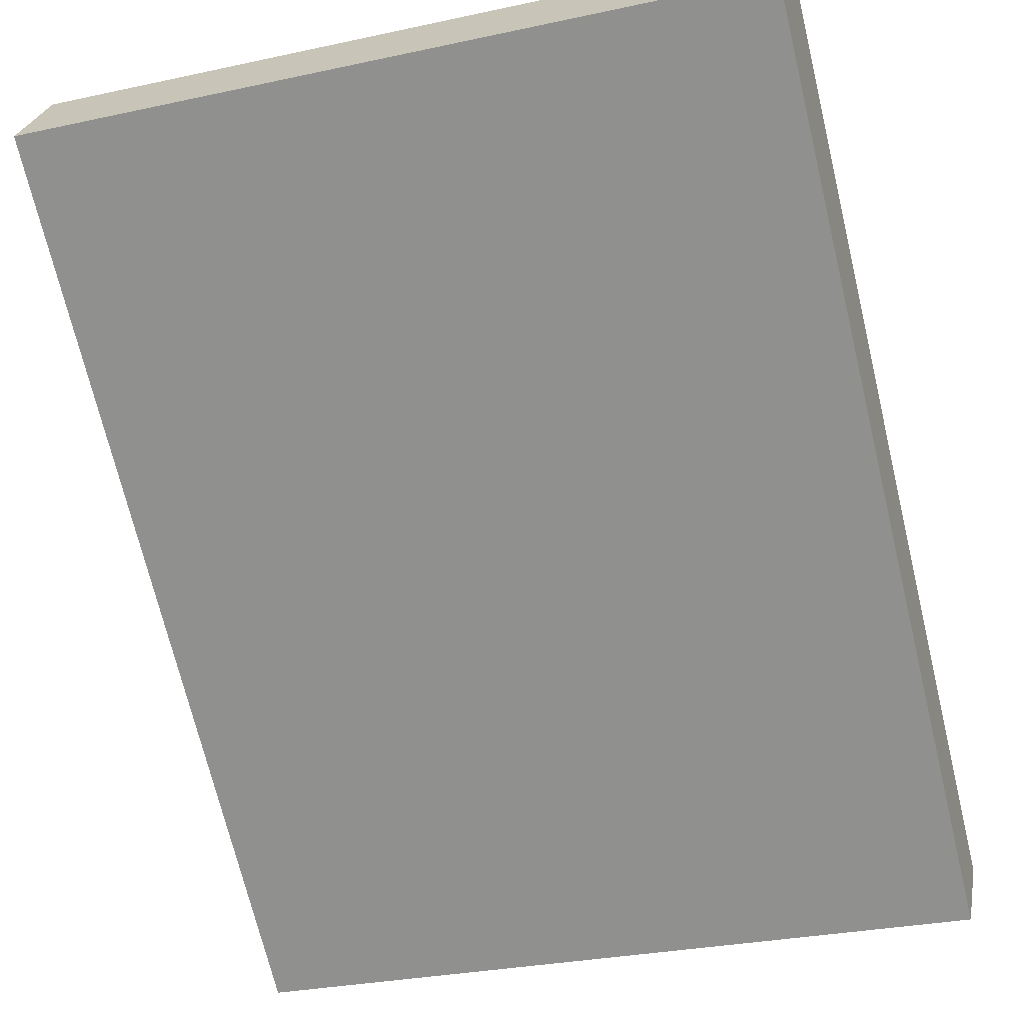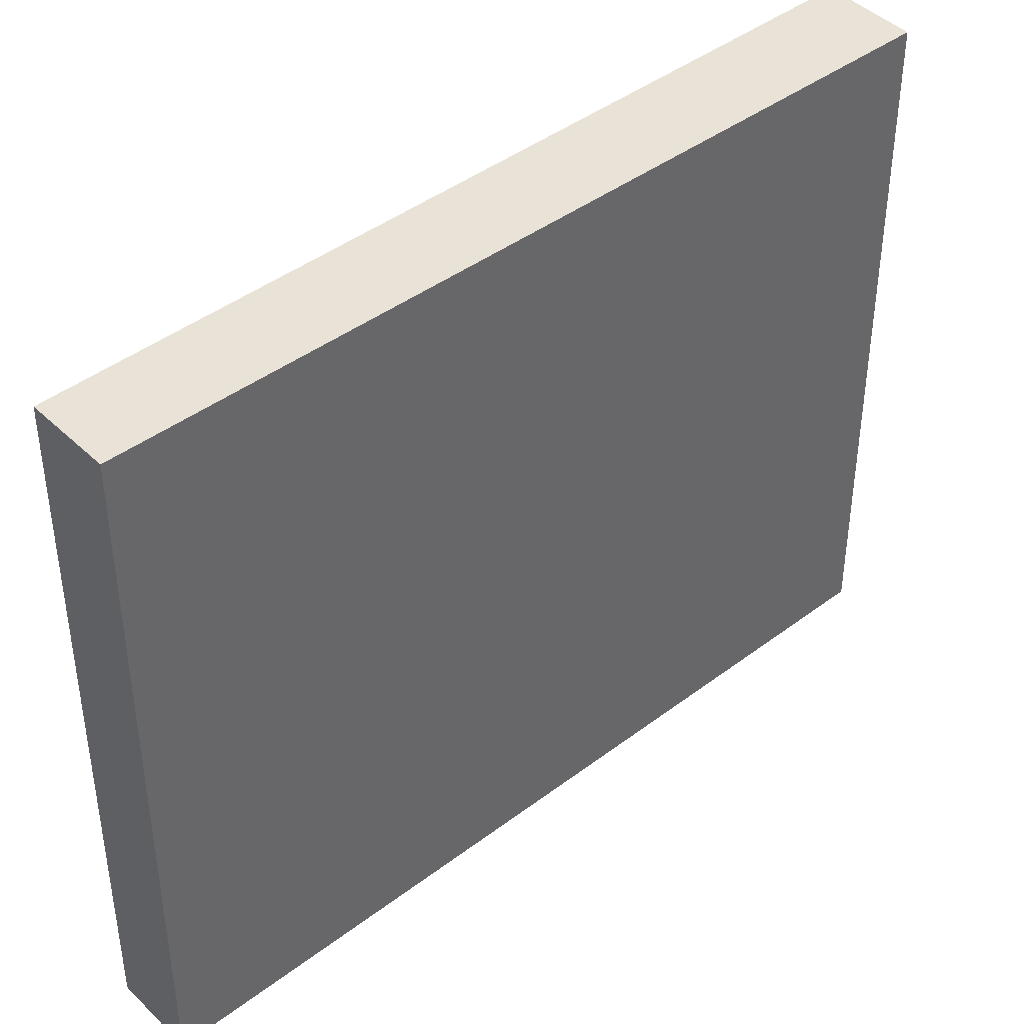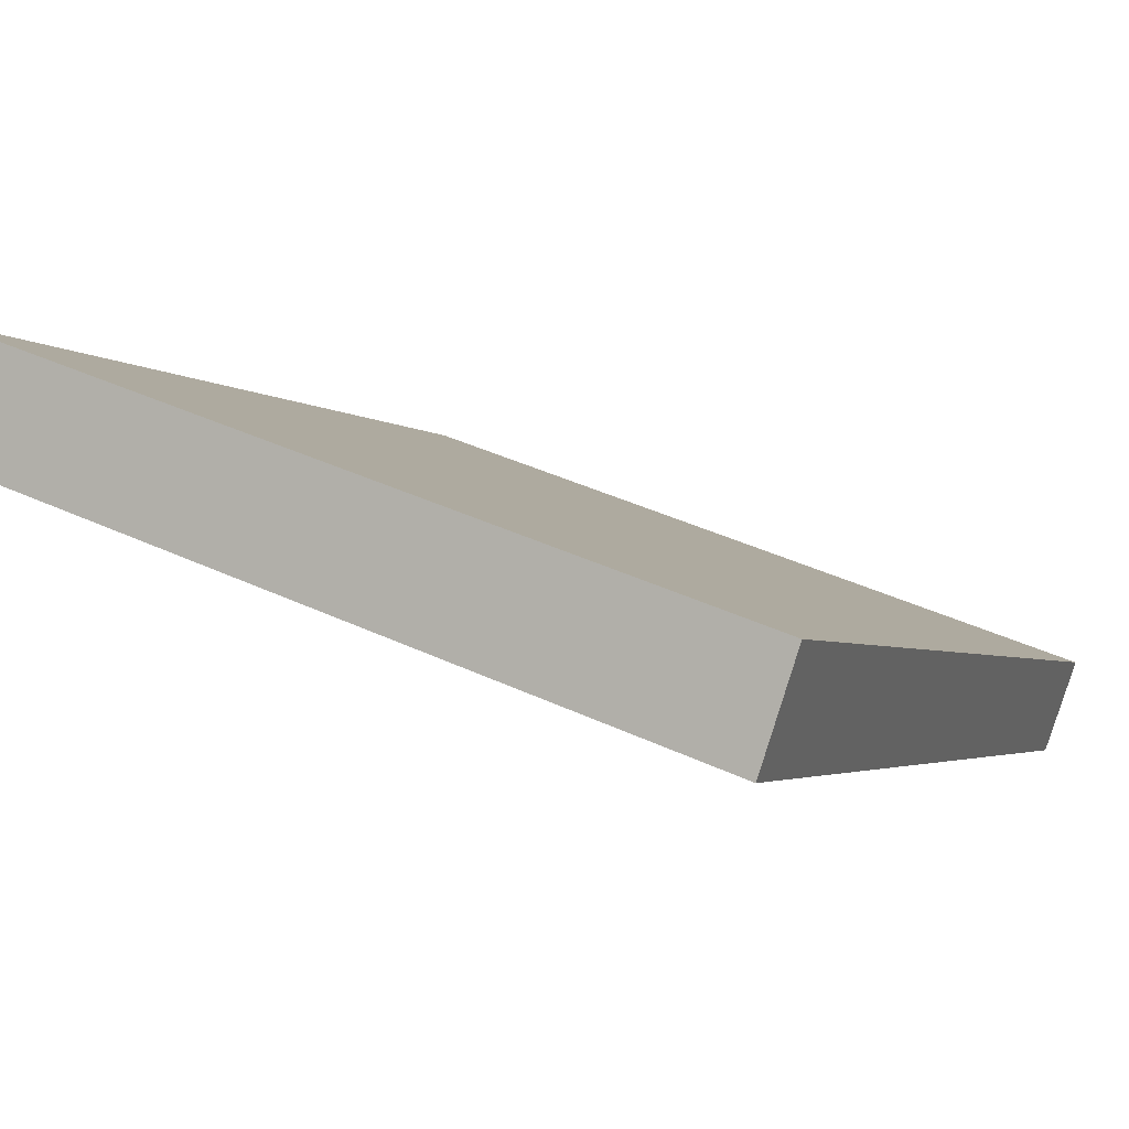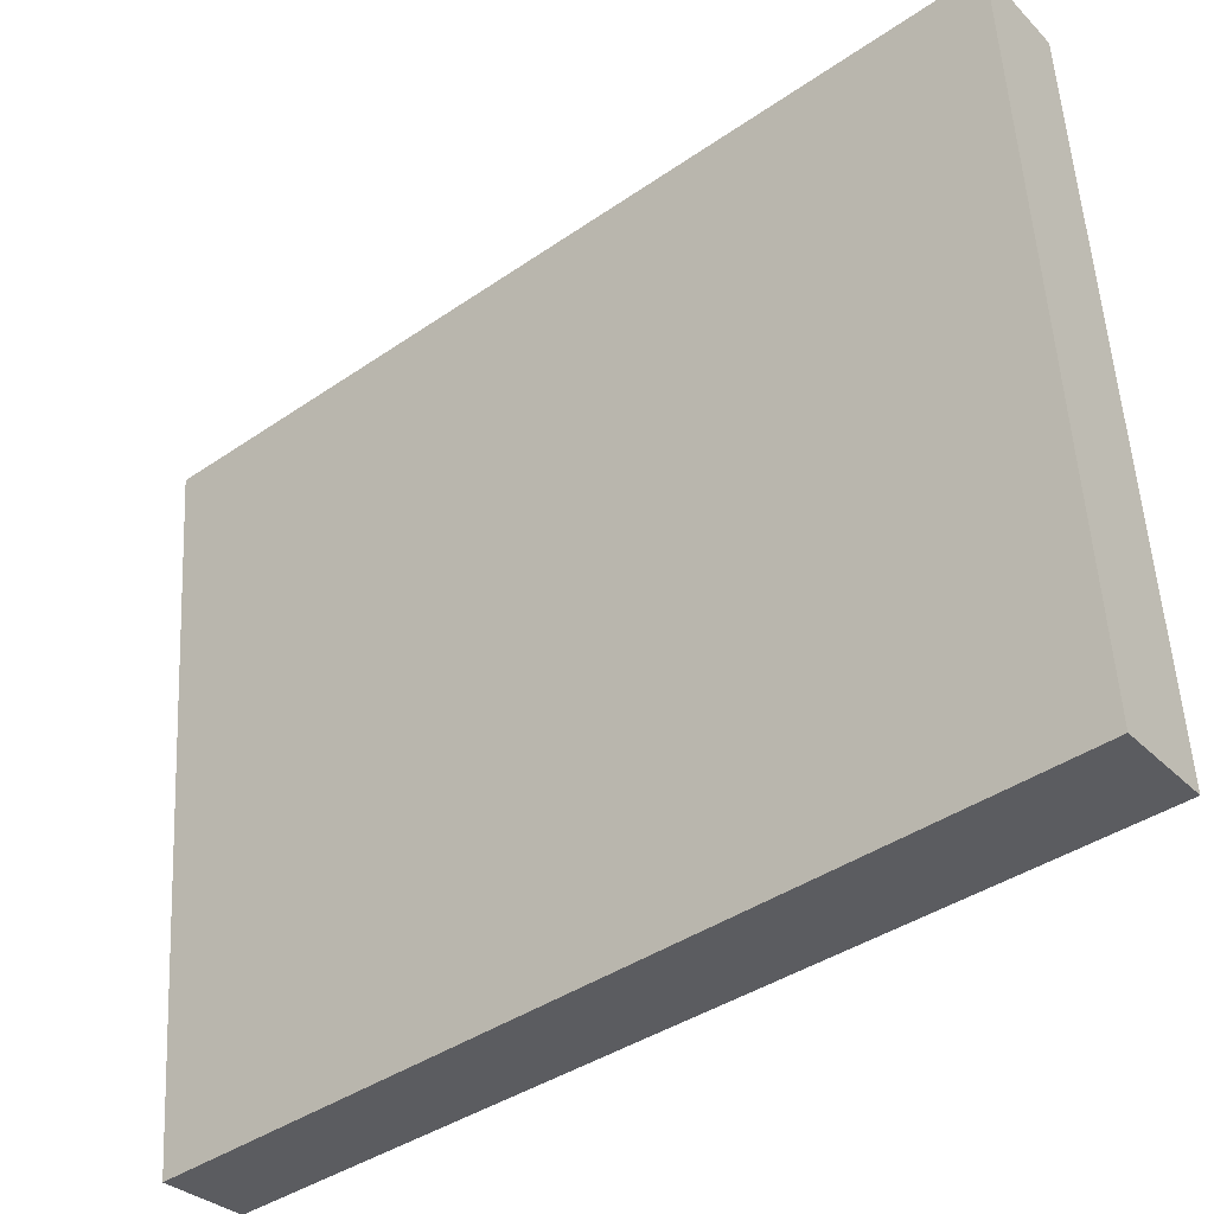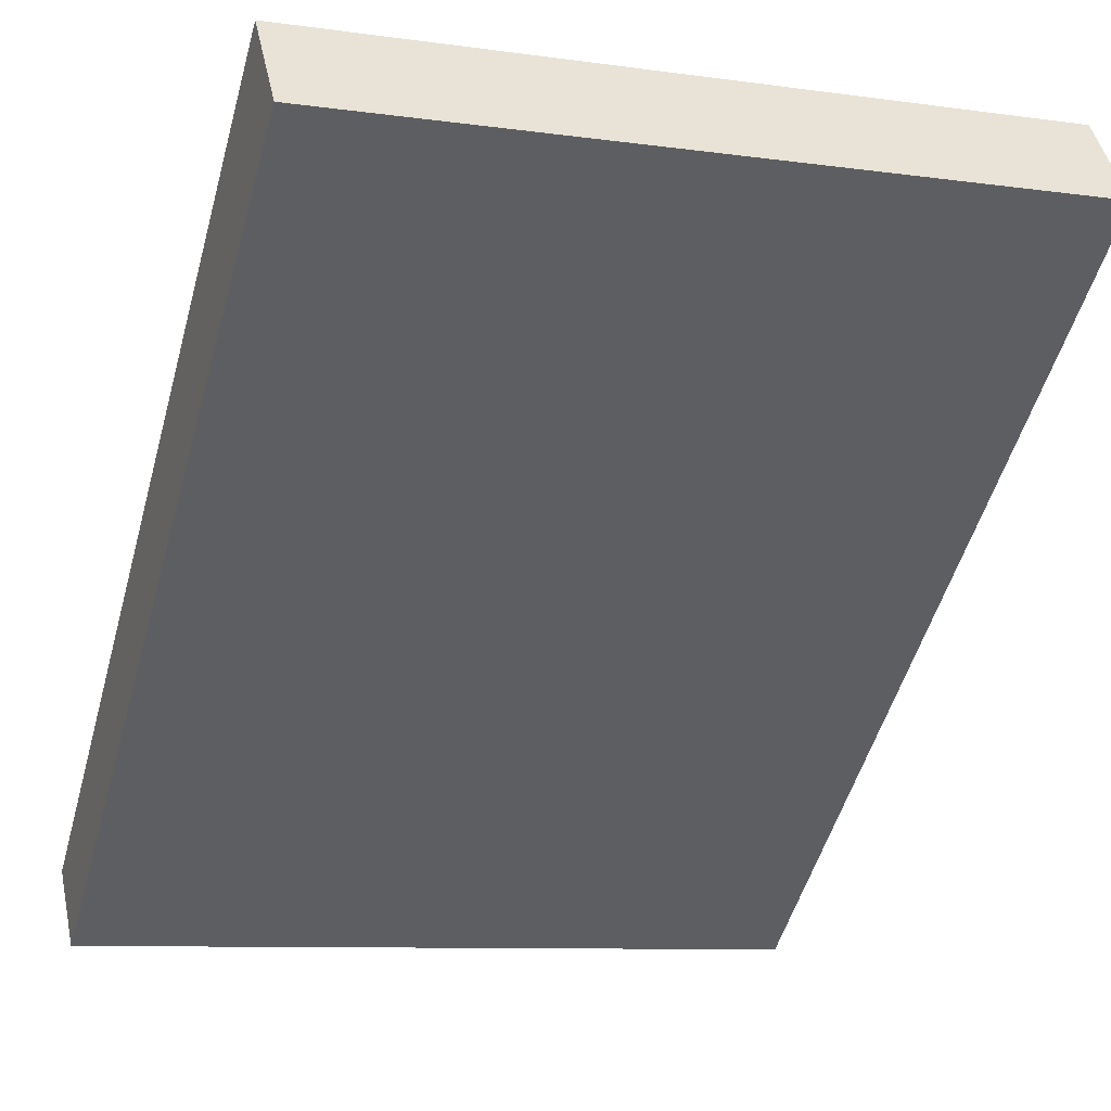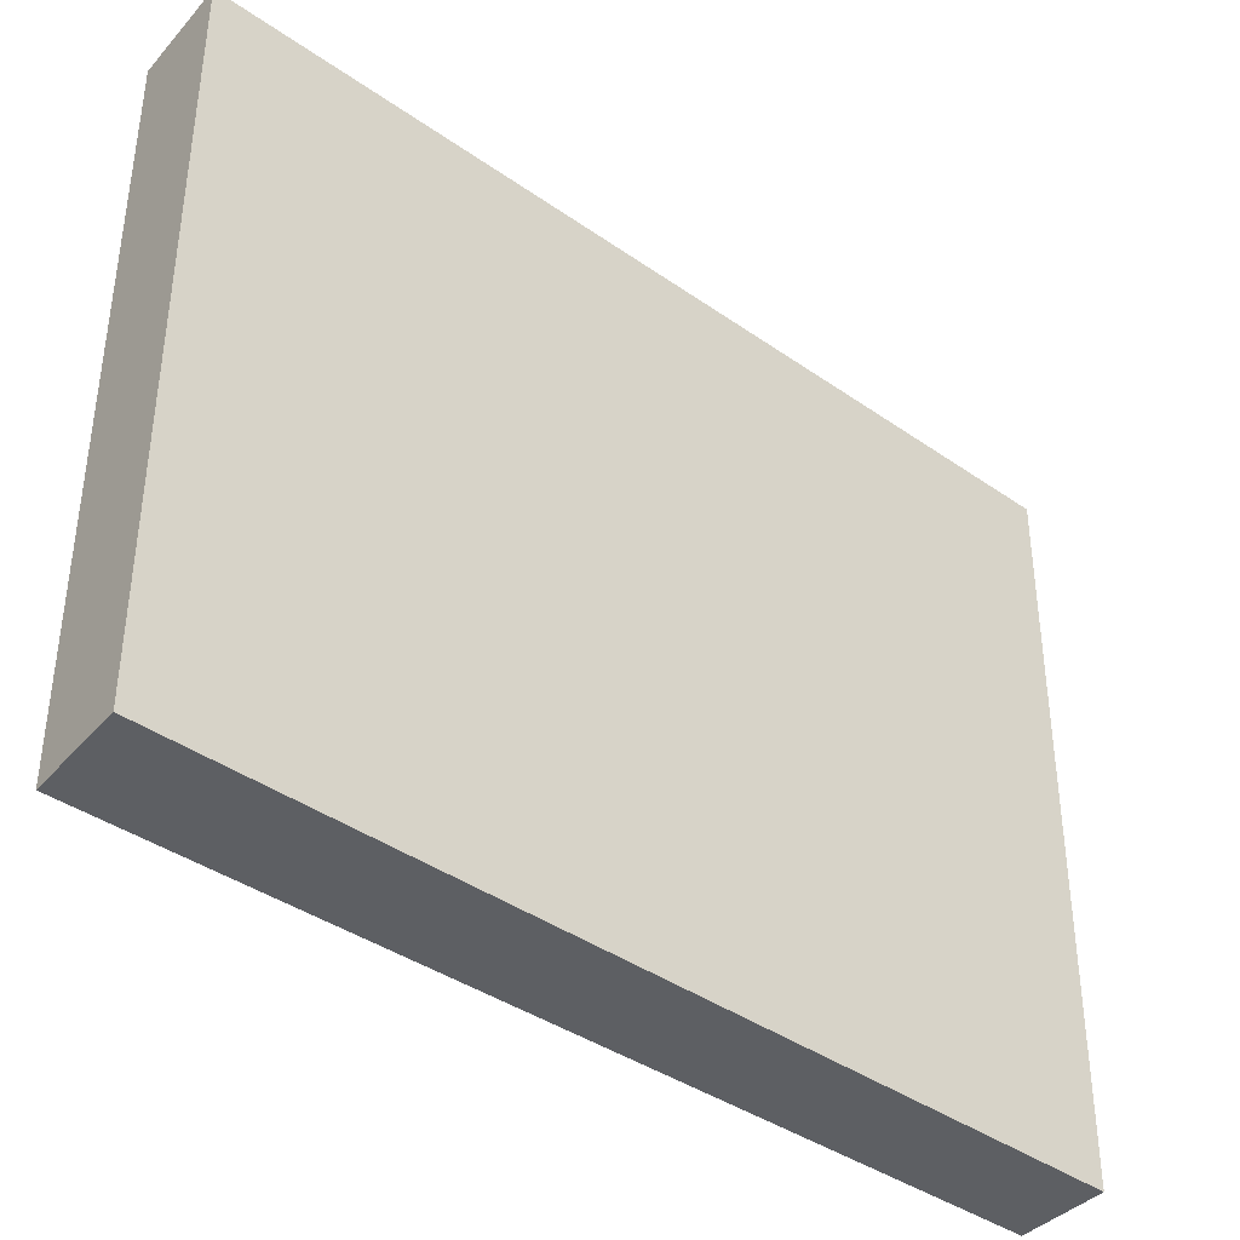
<metadata>
{"format":"obj","ext":"obj","renderer":"f3d","projection":"perspective","resolution":1024,"background":"white","views":[{"elev":-29.1,"azim":-72.1,"up":"+Z"},{"elev":41.6,"azim":177.8,"up":"+Y"},{"elev":41.8,"azim":-60.8,"up":"+Z"},{"elev":54.6,"azim":176.8,"up":"+Z"},{"elev":-9.0,"azim":-110.5,"up":"+Z"},{"elev":50.1,"azim":0.1,"up":"+Z"}]}
</metadata>
<code>
v  0 7.054 4.319e-16
v  7.454 7.054 -5.144
v  6.892 7.054 -5.841
v  0.599 7.054 0.811
v  7.454 3.15e-16 -5.144
v  6.892 3.577e-16 -5.841
v  0 0 0
v  0.599 -4.966e-17 0.811
g defaultobject
f 1 2 3
f 2 1 4
f 5 3 2
f 3 5 6
f 6 1 3
f 1 6 7
f 7 4 1
f 4 7 8
f 8 2 4
f 2 8 5
f 5 7 6
f 7 5 8

</code>
